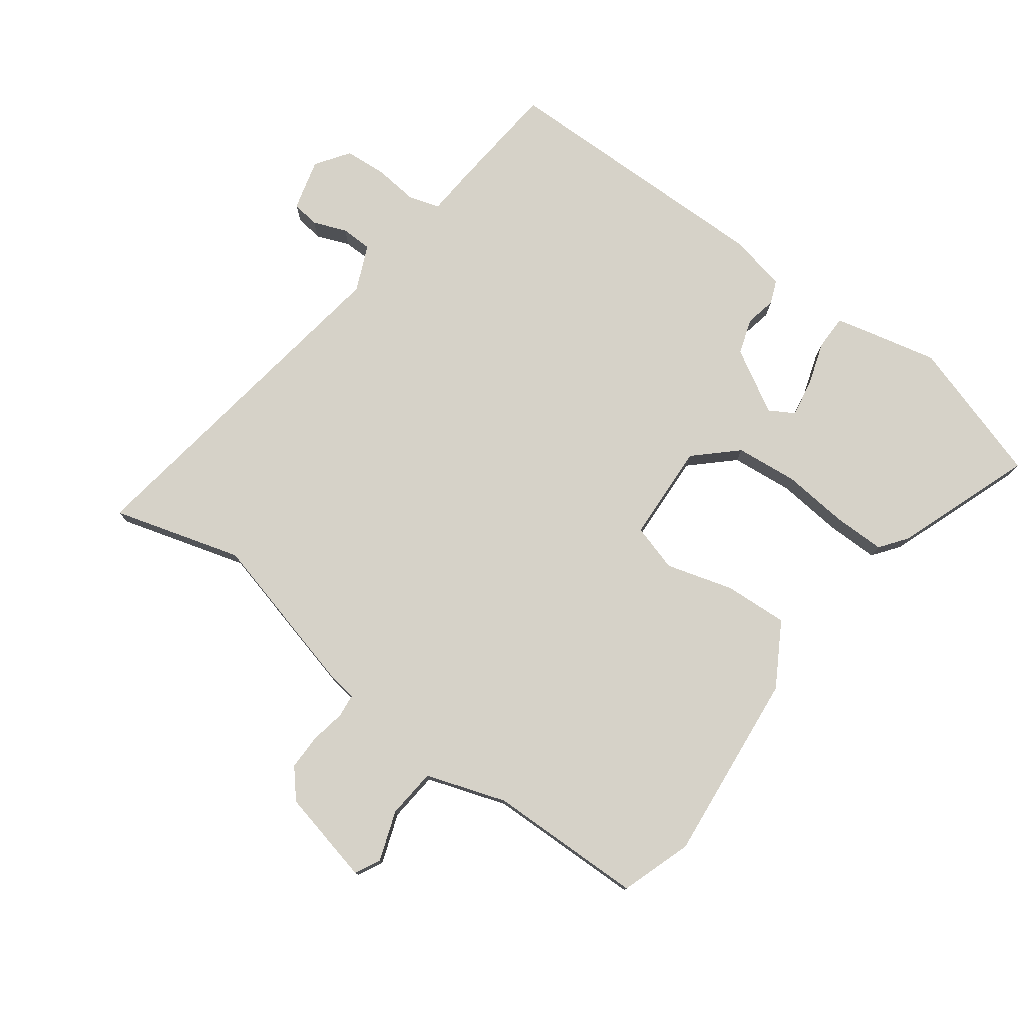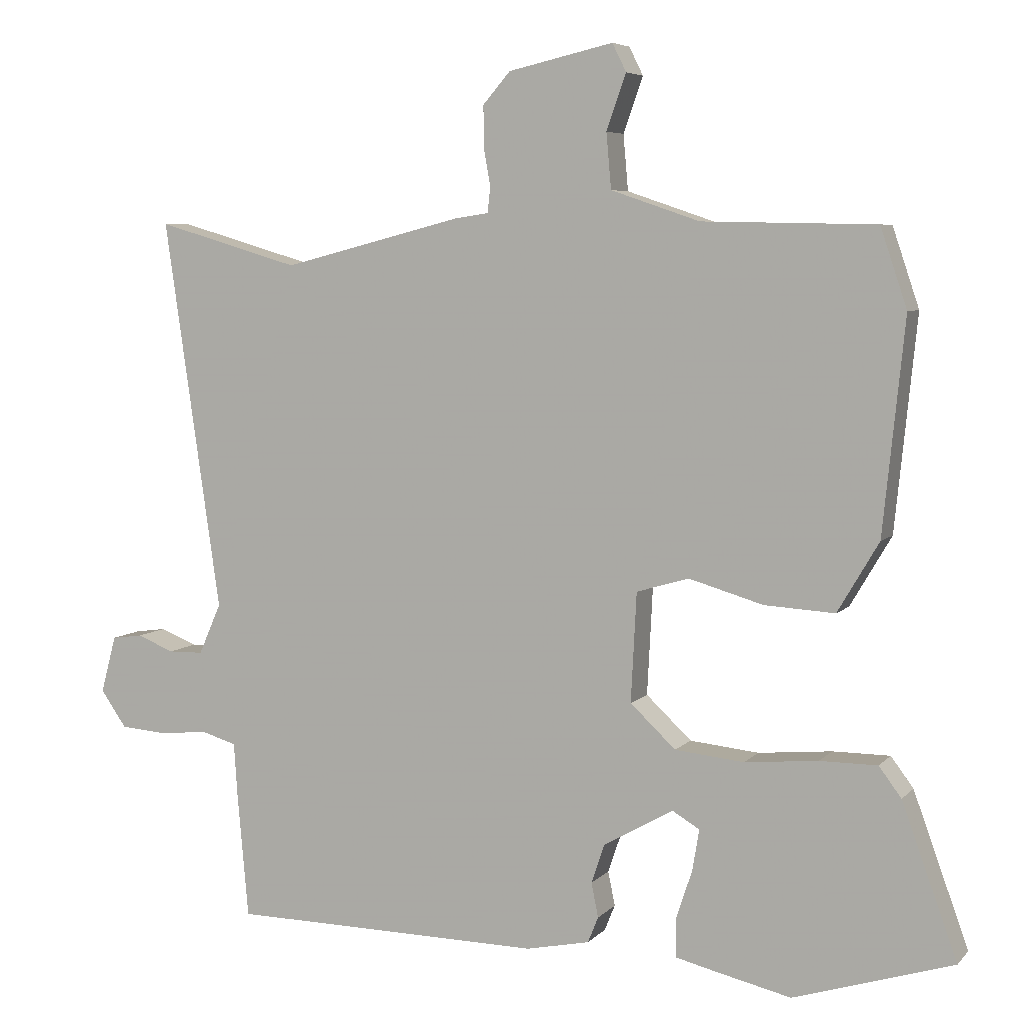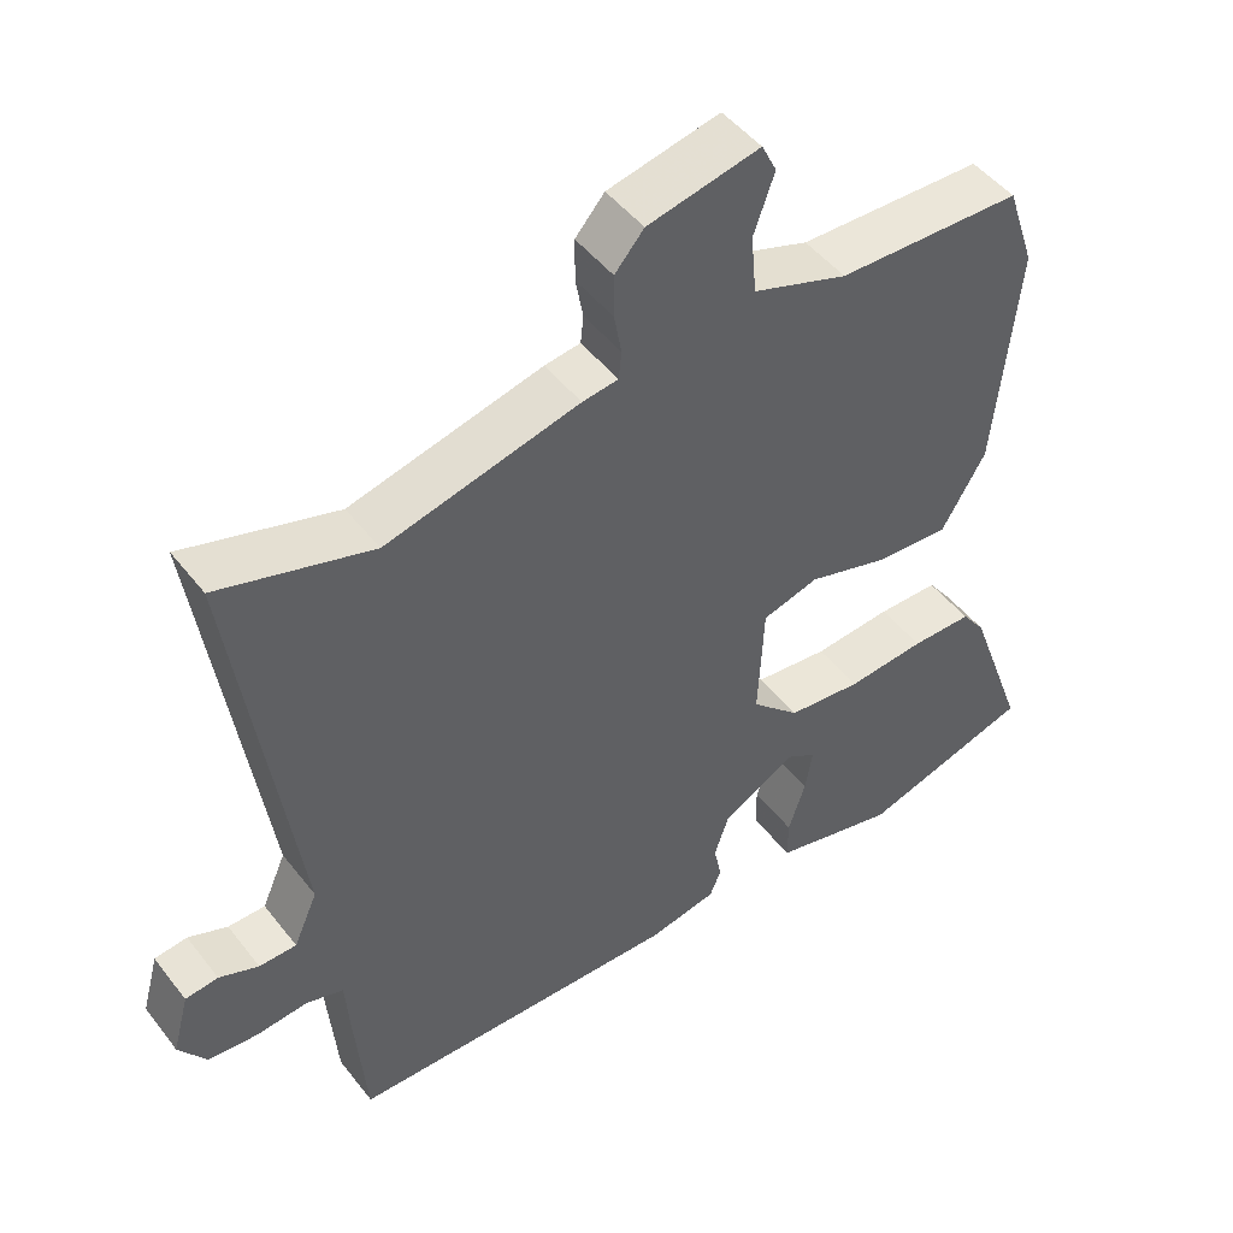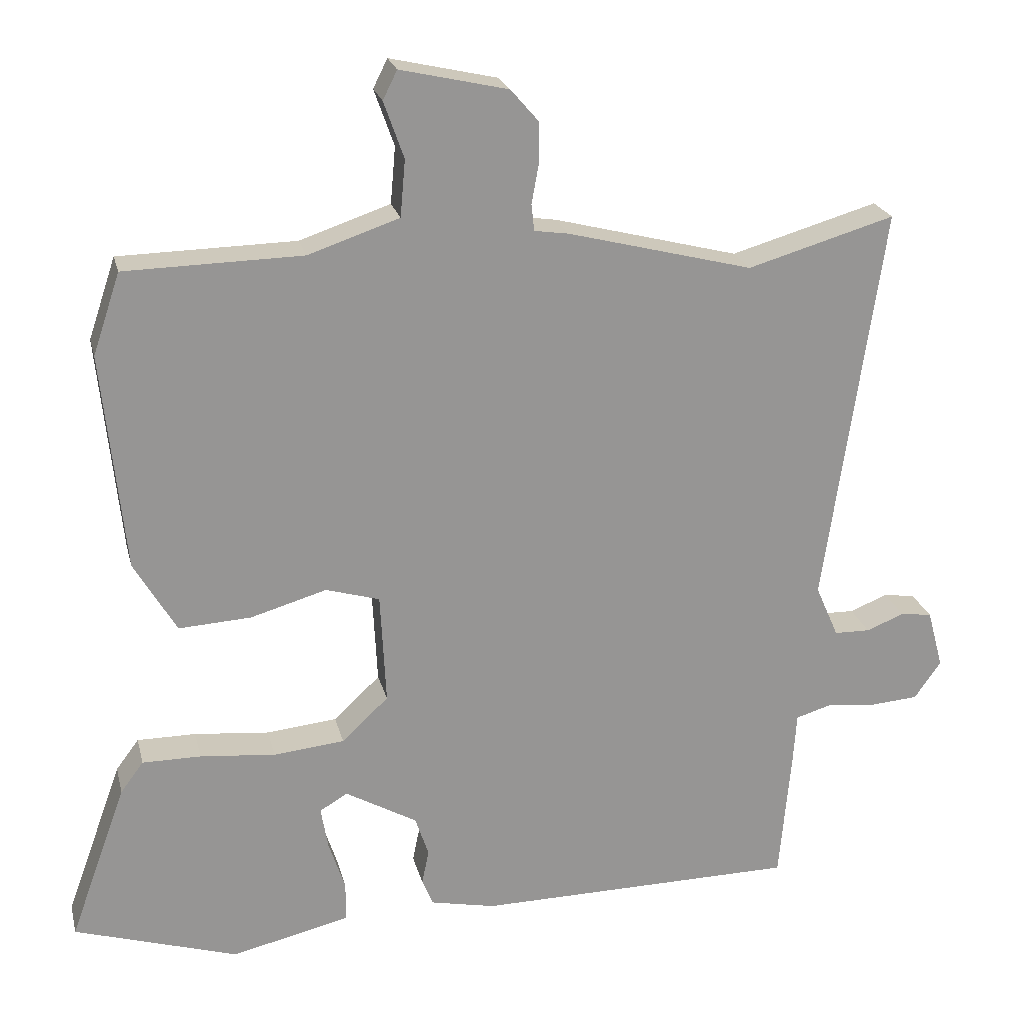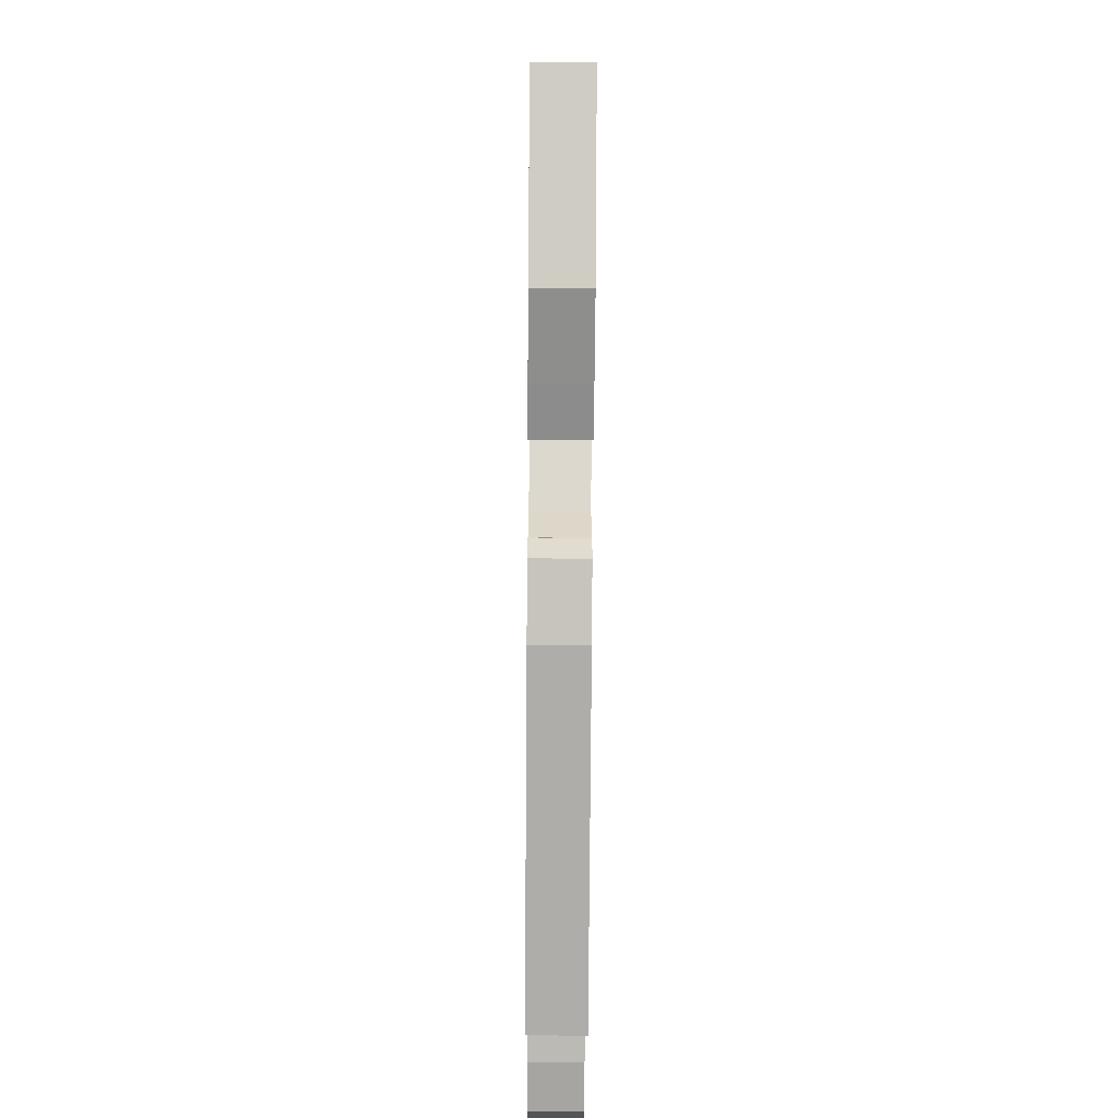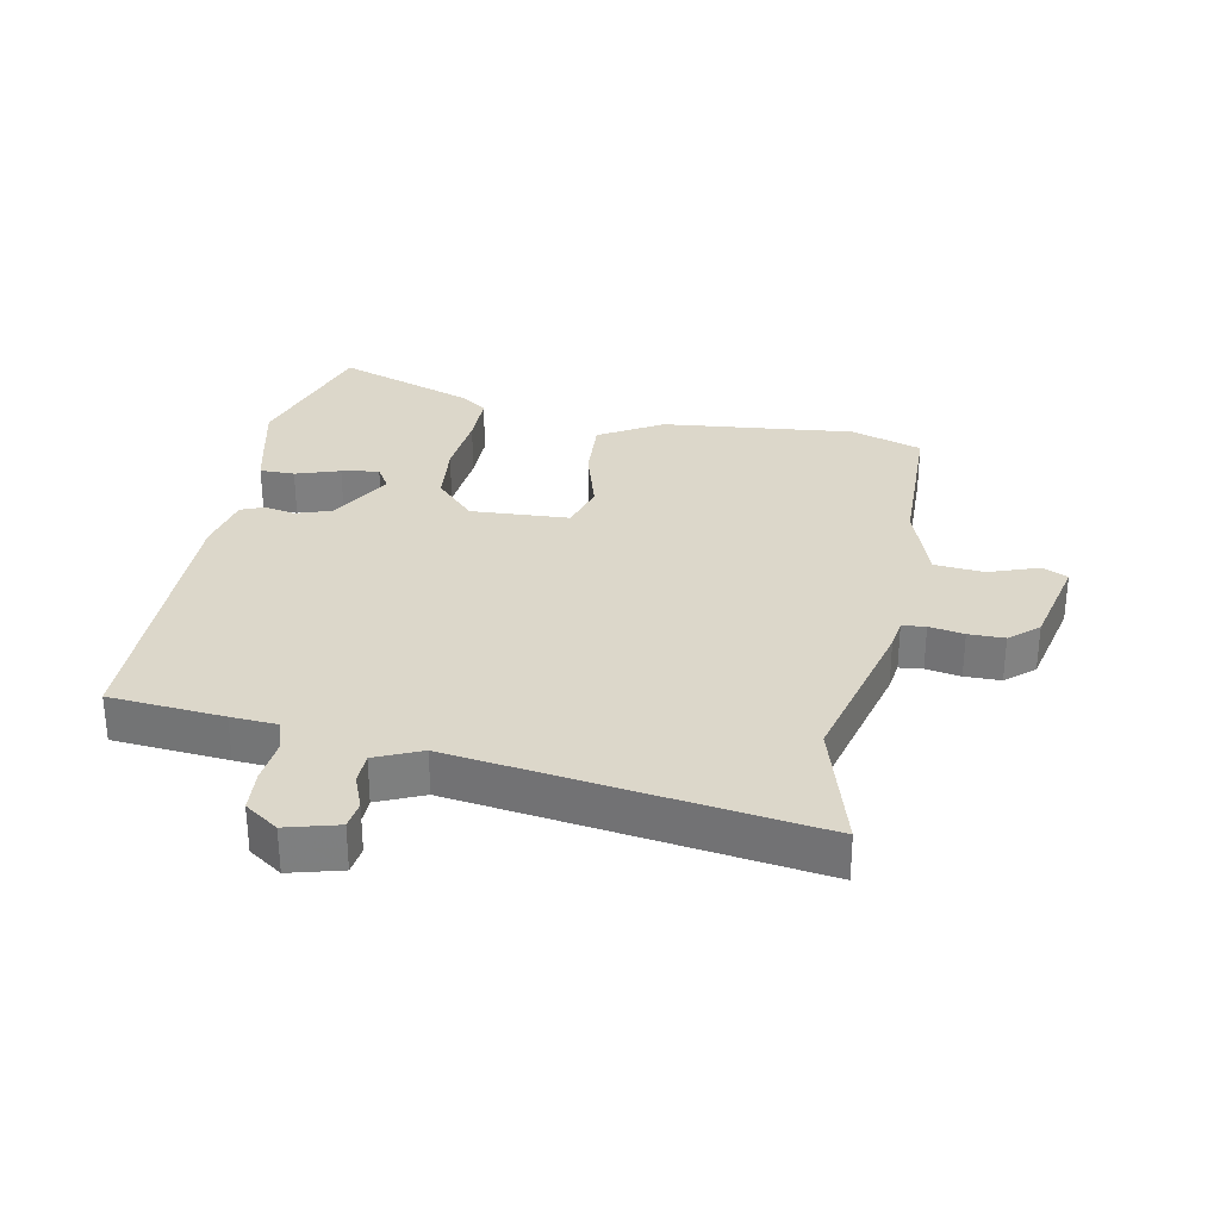
<metadata>
{"format":"obj","ext":"obj","renderer":"f3d","projection":"perspective","resolution":1024,"background":"white","views":[{"elev":77.5,"azim":36.6,"up":"+Y"},{"elev":5.9,"azim":21.9,"up":"+Z"},{"elev":47.6,"azim":-35.8,"up":"+Z"},{"elev":22.5,"azim":166.8,"up":"+Z"},{"elev":-77.9,"azim":89.6,"up":"+Z"},{"elev":30.7,"azim":-79.1,"up":"+Y"}]}
</metadata>
<code>
v 0.495 0.07 0.516
v 0.533 0.07 0.403
v 0.502 0.07 0.099
v 0.443 0.07 -0.001
v 0.342 0.07 0.005
v 0.236 0.07 0.036
v 0.161 0.07 0.014
v 0.153 0.07 -0.142
v 0.218 0.07 -0.203
v 0.317 0.07 -0.213
v 0.422 0.07 -0.203
v 0.504 0.07 -0.203
v 0.536 0.07 -0.246
v 0.615 0.07 -0.464
v 0.387 0.07 -0.535
v 0.283 0.07 -0.511
v 0.221 0.07 -0.496
v 0.221 0.07 -0.441
v 0.244 0.07 -0.371
v 0.254 0.07 -0.312
v 0.215 0.07 -0.289
v 0.115 0.07 -0.346
v 0.096 0.07 -0.402
v 0.106 0.07 -0.451
v 0.091 0.07 -0.488
v 0 0.07 -0.507
v -0.448 0.07 -0.501
v -0.464 0.07 -0.32
v -0.469 0.07 -0.246
v -0.519 0.07 -0.231
v -0.589 0.07 -0.238
v -0.655 0.07 -0.233
v -0.692 0.07 -0.18
v -0.67 0.07 -0.098
v -0.626 0.07 -0.092
v -0.573 0.07 -0.113
v -0.523 0.07 -0.112
v -0.491 0.07 -0.039
v -0.572 0.07 0.521
v -0.367 0.07 0.461
v -0.109 0.07 0.527
v -0.061 0.07 0.534
v -0.057 0.07 0.571
v -0.067 0.07 0.626
v -0.067 0.07 0.683
v -0.028 0.07 0.728
v 0.122 0.07 0.762
v 0.142 0.07 0.722
v 0.114 0.07 0.643
v 0.121 0.07 0.564
v 0.248 0.07 0.521
v 0.495 0 0.516
v 0.533 0 0.403
v 0.502 0 0.099
v 0.443 0 -0.001
v 0.342 0 0.005
v 0.236 0 0.036
v 0.161 0 0.014
v 0.153 0 -0.142
v 0.218 0 -0.203
v 0.317 0 -0.213
v 0.422 0 -0.203
v 0.504 0 -0.203
v 0.536 0 -0.246
v 0.615 0 -0.464
v 0.387 0 -0.535
v 0.283 0 -0.511
v 0.221 0 -0.496
v 0.221 0 -0.441
v 0.244 0 -0.371
v 0.254 0 -0.312
v 0.215 0 -0.289
v 0.115 0 -0.346
v 0.096 0 -0.402
v 0.106 0 -0.451
v 0.091 0 -0.488
v 0 0 -0.507
v -0.448 0 -0.501
v -0.464 0 -0.32
v -0.469 0 -0.246
v -0.519 0 -0.231
v -0.589 0 -0.238
v -0.655 0 -0.233
v -0.692 0 -0.18
v -0.67 0 -0.098
v -0.626 0 -0.092
v -0.573 0 -0.113
v -0.523 0 -0.112
v -0.491 0 -0.039
v -0.572 0 0.521
v -0.367 0 0.461
v -0.109 0 0.527
v -0.061 0 0.534
v -0.057 0 0.571
v -0.067 0 0.626
v -0.067 0 0.683
v -0.028 0 0.728
v 0.122 0 0.762
v 0.142 0 0.722
v 0.114 0 0.643
v 0.121 0 0.564
v 0.248 0 0.521
f 46 47 48 49
f 46 49 50
f 43 44 45 46
f 42 43 46 50
f 40 41 42
f 40 42 50 51
f 38 39 40
f 33 34 35 36
f 33 36 37
f 30 31 32 33
f 30 33 37
f 29 30 37 38
f 27 28 29
f 26 27 29
f 23 24 25 26
f 22 23 26 29
f 21 22 29 38
f 16 17 18 19
f 16 19 20
f 15 16 20
f 14 15 20
f 13 14 20 21
f 10 11 12 13
f 9 10 13 21
f 3 4 5 6
f 1 2 3 6
f 1 6 7
f 51 1 7
f 40 51 7
f 38 40 7 8
f 8 9 21 38
f 100 99 98 97
f 101 100 97
f 97 96 95 94
f 101 97 94 93
f 93 92 91
f 102 101 93 91
f 91 90 89
f 87 86 85 84
f 88 87 84
f 84 83 82 81
f 88 84 81
f 89 88 81 80
f 80 79 78
f 80 78 77
f 77 76 75 74
f 80 77 74 73
f 89 80 73 72
f 70 69 68 67
f 71 70 67
f 71 67 66
f 71 66 65
f 72 71 65 64
f 64 63 62 61
f 72 64 61 60
f 57 56 55 54
f 57 54 53 52
f 58 57 52
f 58 52 102
f 58 102 91
f 59 58 91 89
f 89 72 60 59
f 1 52 53 2
f 2 53 54 3
f 3 54 55 4
f 4 55 56 5
f 5 56 57 6
f 6 57 58 7
f 7 58 59 8
f 8 59 60 9
f 9 60 61 10
f 10 61 62 11
f 11 62 63 12
f 12 63 64 13
f 13 64 65 14
f 14 65 66 15
f 15 66 67 16
f 16 67 68 17
f 17 68 69 18
f 18 69 70 19
f 19 70 71 20
f 20 71 72 21
f 21 72 73 22
f 22 73 74 23
f 23 74 75 24
f 24 75 76 25
f 25 76 77 26
f 26 77 78 27
f 27 78 79 28
f 28 79 80 29
f 29 80 81 30
f 30 81 82 31
f 31 82 83 32
f 32 83 84 33
f 33 84 85 34
f 34 85 86 35
f 35 86 87 36
f 36 87 88 37
f 37 88 89 38
f 38 89 90 39
f 39 90 91 40
f 40 91 92 41
f 41 92 93 42
f 42 93 94 43
f 43 94 95 44
f 44 95 96 45
f 45 96 97 46
f 46 97 98 47
f 47 98 99 48
f 48 99 100 49
f 49 100 101 50
f 50 101 102 51
f 51 102 52 1

</code>
